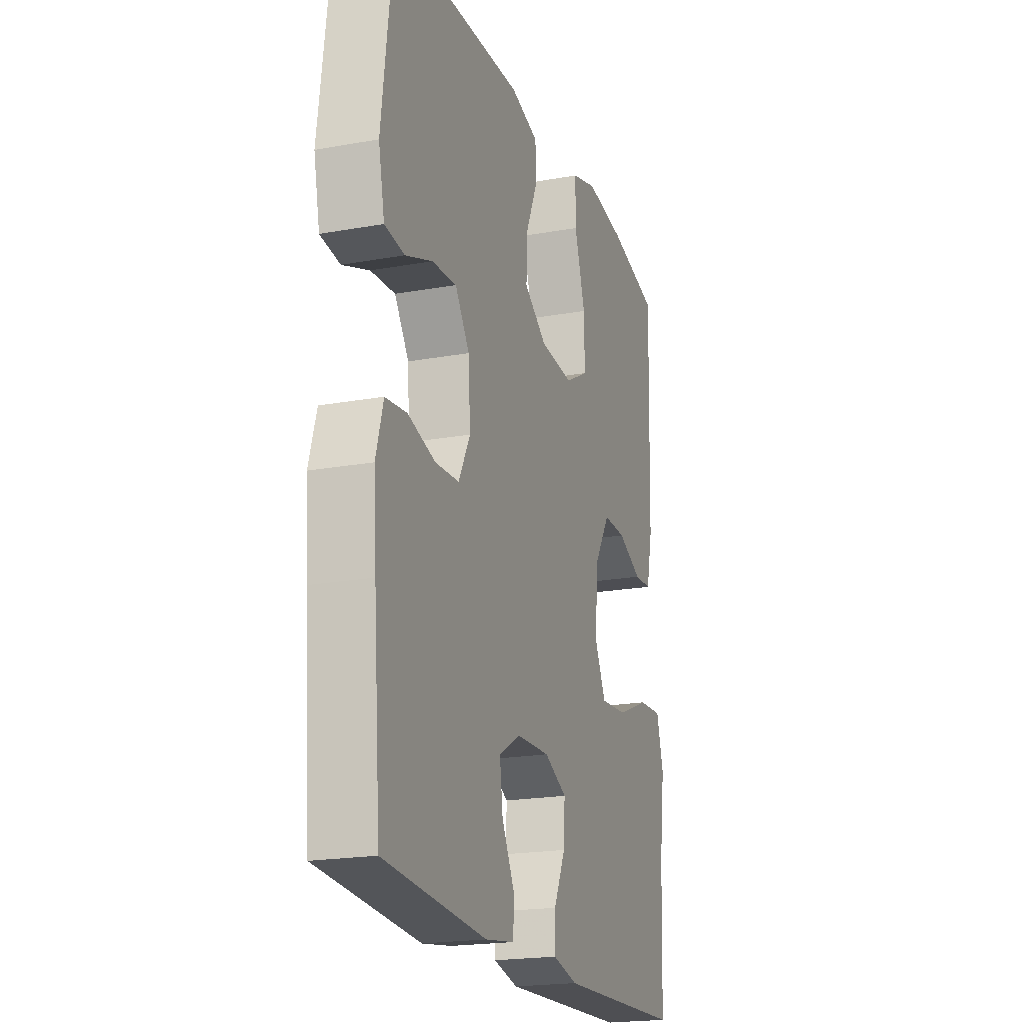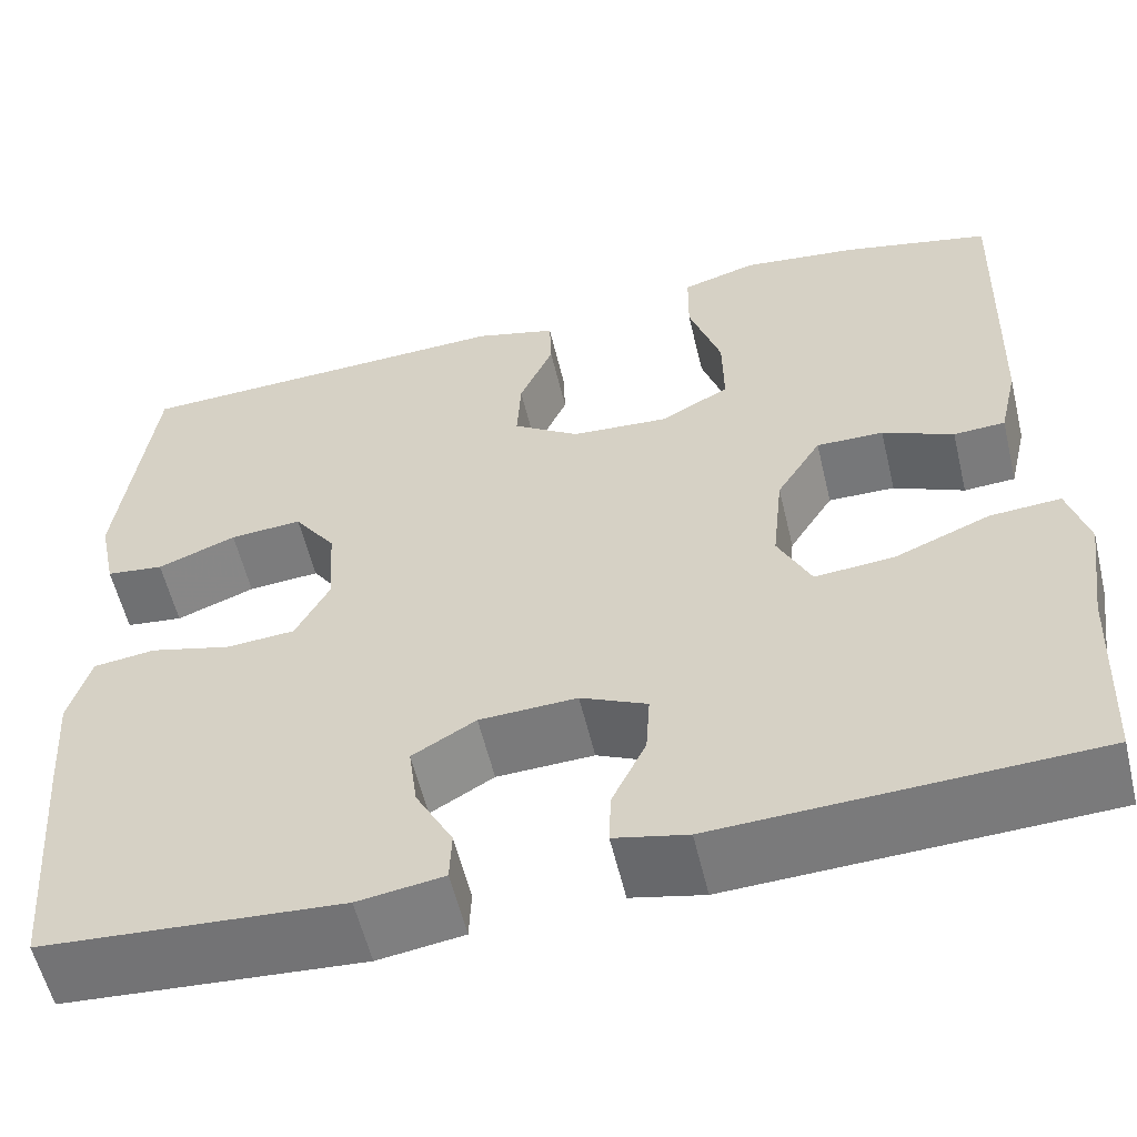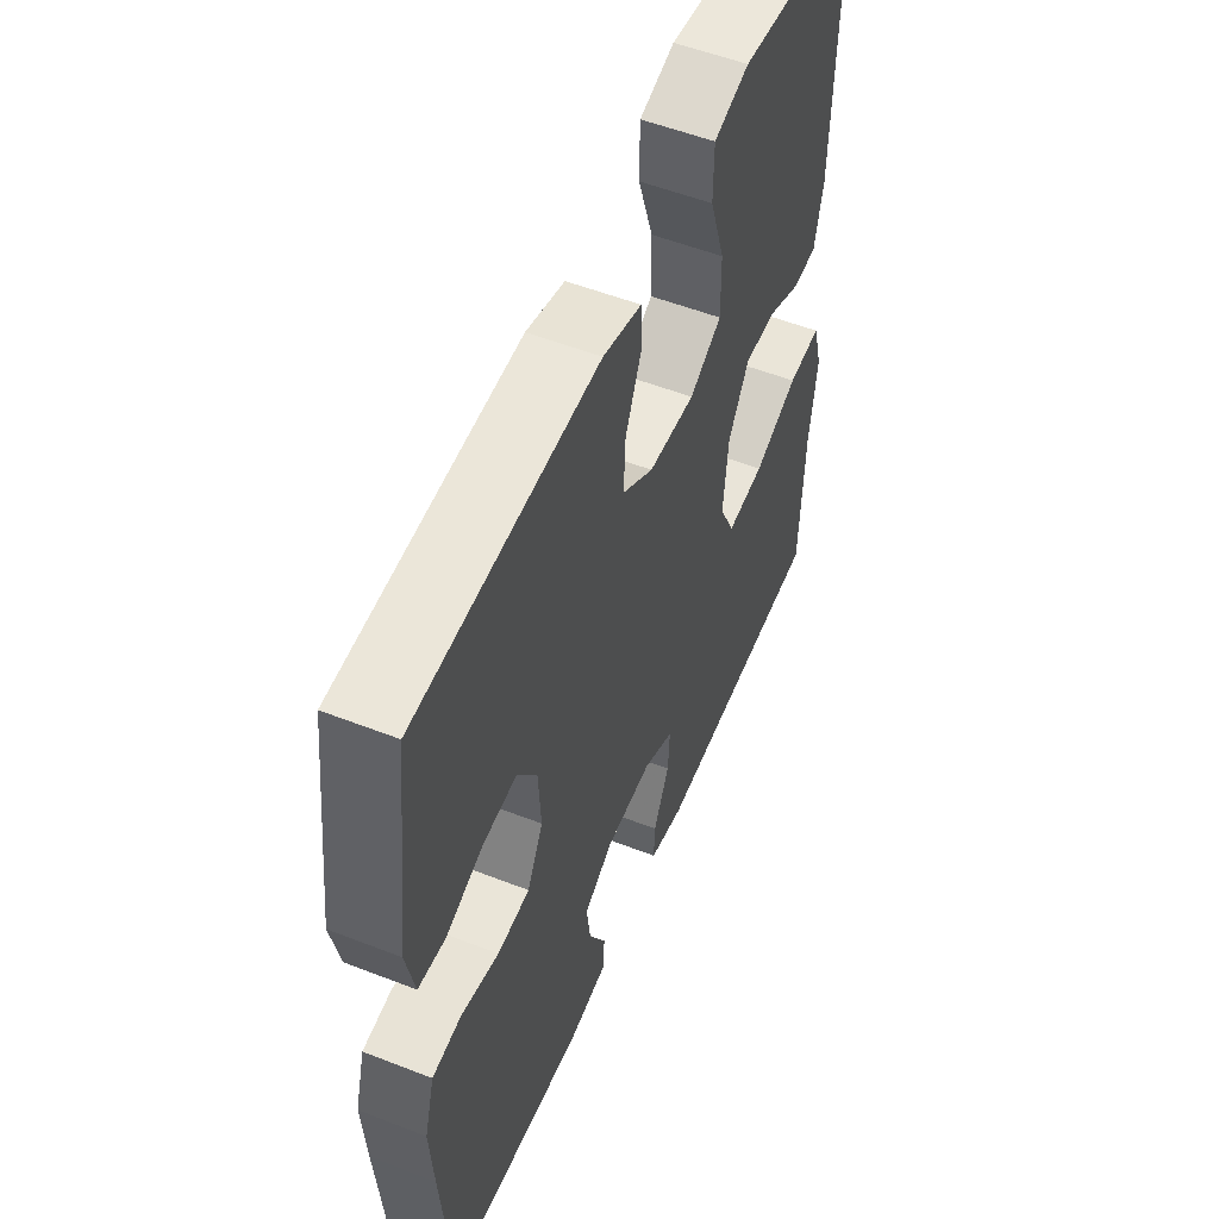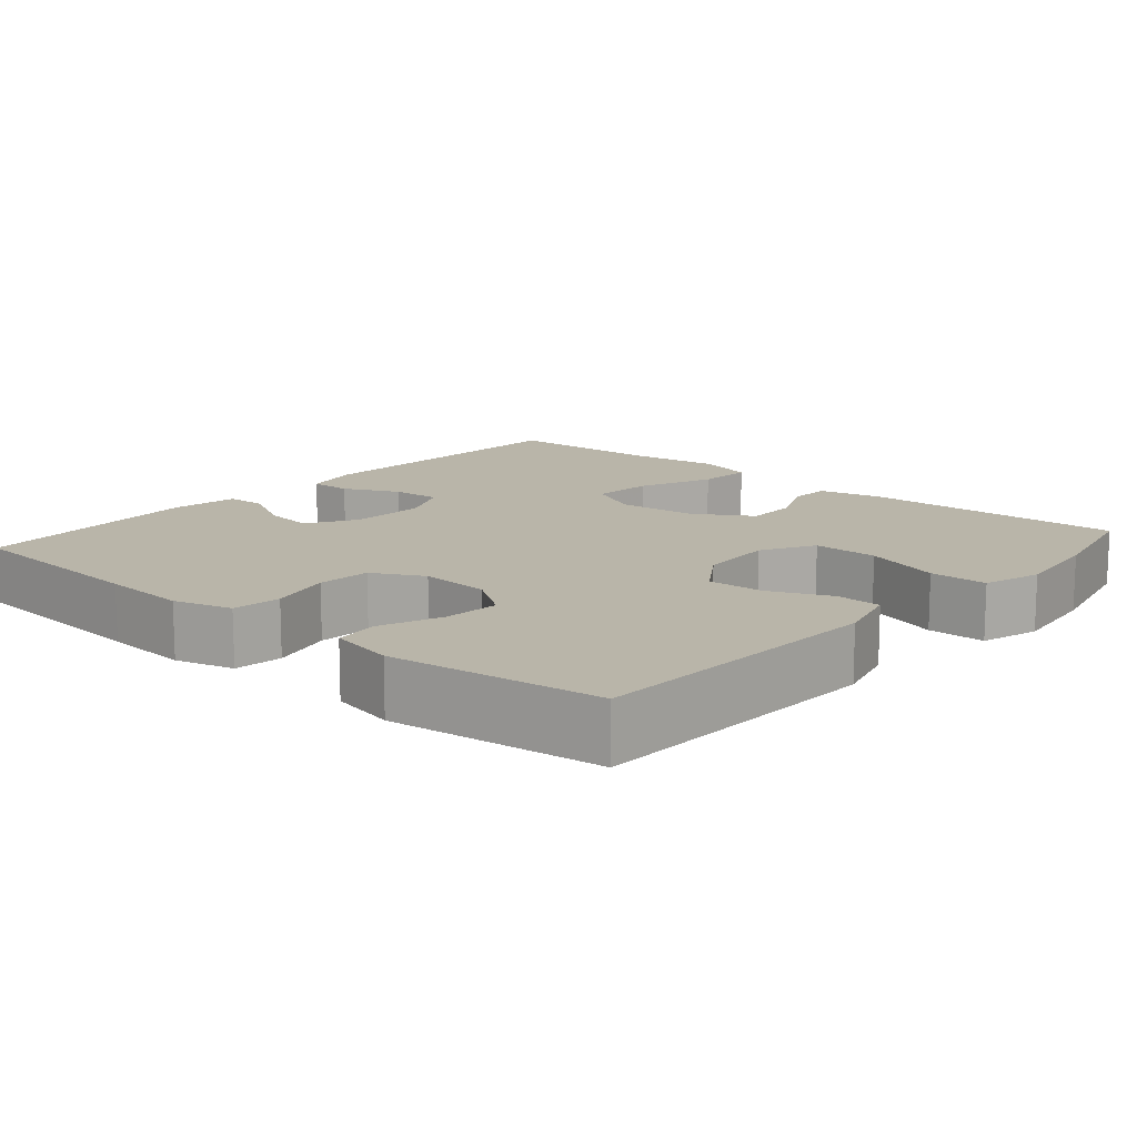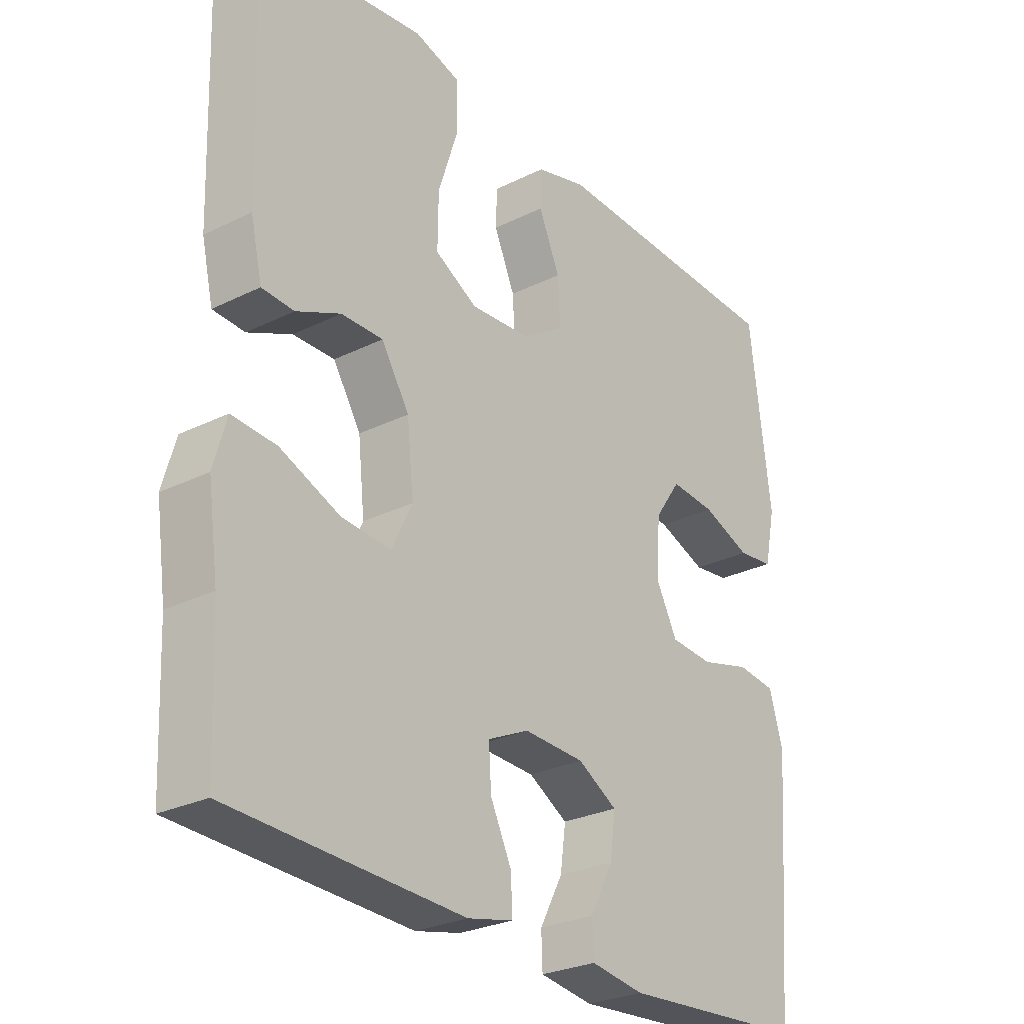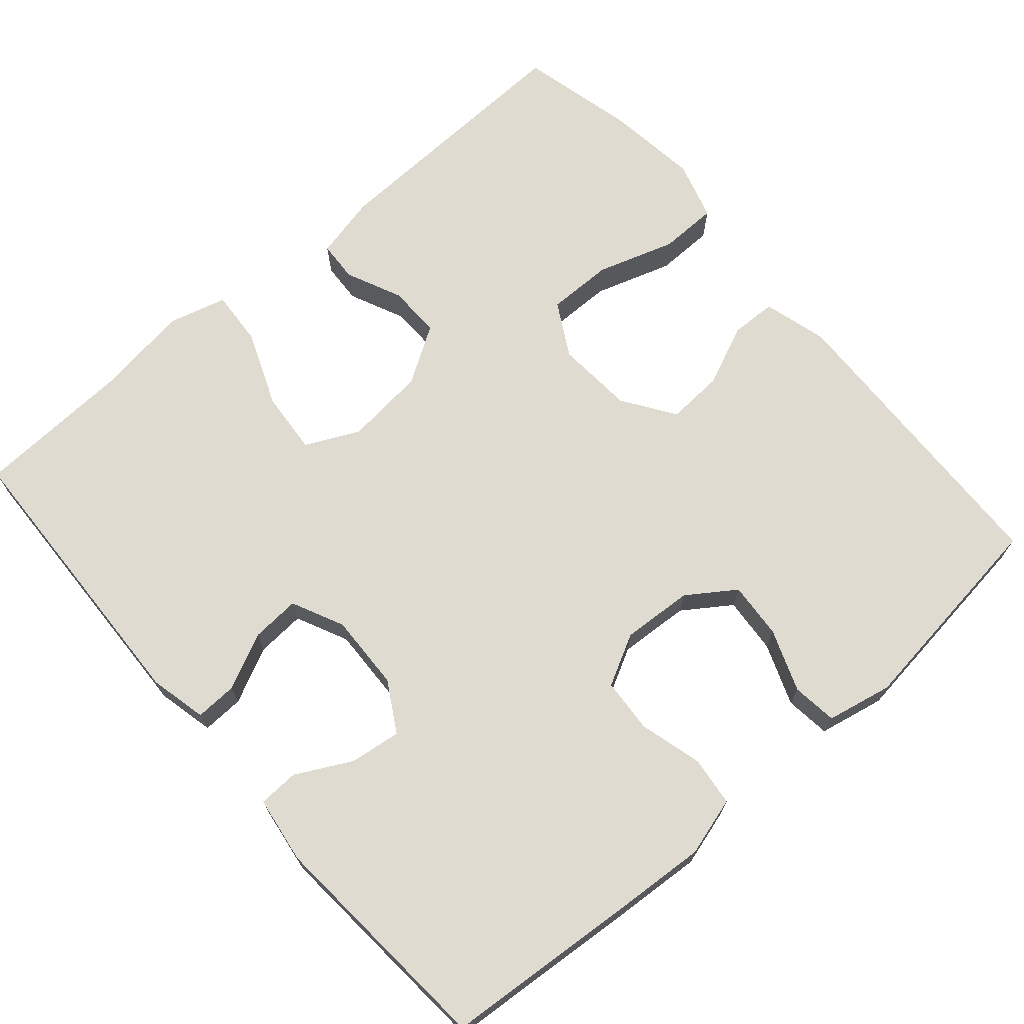
<metadata>
{"format":"obj","ext":"obj","renderer":"f3d","projection":"perspective","resolution":1024,"background":"white","views":[{"elev":-20.4,"azim":-71.7,"up":"+Z"},{"elev":-57.4,"azim":13.4,"up":"+Z"},{"elev":54.2,"azim":-67.5,"up":"+Z"},{"elev":13.4,"azim":-49.0,"up":"+Y"},{"elev":-27.3,"azim":127.4,"up":"+Z"},{"elev":69.9,"azim":-131.0,"up":"+Y"}]}
</metadata>
<code>
v 0.5 0.07 0.5
v 0.489 0.07 0.154
v 0.47 0.07 0.071
v 0.417 0.07 0.068
v 0.344 0.07 0.101
v 0.275 0.07 0.102
v 0.229 0.07 0.028
v 0.218 0.07 -0.077
v 0.252 0.07 -0.147
v 0.334 0.07 -0.14
v 0.432 0.07 -0.1
v 0.505 0.07 -0.095
v 0.526 0.07 -0.17
v 0.509 0.07 -0.292
v 0.5 0.07 -0.5
v 0.116 0.07 -0.516
v 0.041 0.07 -0.499
v 0.043 0.07 -0.444
v 0.078 0.07 -0.371
v 0.082 0.07 -0.307
v 0.014 0.07 -0.275
v -0.086 0.07 -0.279
v -0.151 0.07 -0.317
v -0.142 0.07 -0.384
v -0.104 0.07 -0.456
v -0.106 0.07 -0.509
v -0.194 0.07 -0.522
v -0.5 0.07 -0.5
v -0.521 0.07 -0.238
v -0.529 0.07 -0.124
v -0.507 0.07 -0.047
v -0.443 0.07 -0.039
v -0.36 0.07 -0.061
v -0.289 0.07 -0.056
v -0.254 0.07 0.011
v -0.26 0.07 0.104
v -0.303 0.07 0.166
v -0.377 0.07 0.16
v -0.458 0.07 0.129
v -0.517 0.07 0.136
v -0.535 0.07 0.222
v -0.5 0.07 0.5
v -0.103 0.07 0.515
v -0.019 0.07 0.492
v -0.017 0.07 0.432
v -0.052 0.07 0.352
v -0.056 0.07 0.278
v 0.012 0.07 0.232
v 0.113 0.07 0.225
v 0.183 0.07 0.264
v 0.182 0.07 0.35
v 0.149 0.07 0.452
v 0.15 0.07 0.528
v 0.227 0.07 0.551
v 0.347 0.07 0.536
v 0.5 0 0.5
v 0.489 0 0.154
v 0.47 0 0.071
v 0.417 0 0.068
v 0.344 0 0.101
v 0.275 0 0.102
v 0.229 0 0.028
v 0.218 0 -0.077
v 0.252 0 -0.147
v 0.334 0 -0.14
v 0.432 0 -0.1
v 0.505 0 -0.095
v 0.526 0 -0.17
v 0.509 0 -0.292
v 0.5 0 -0.5
v 0.116 0 -0.516
v 0.041 0 -0.499
v 0.043 0 -0.444
v 0.078 0 -0.371
v 0.082 0 -0.307
v 0.014 0 -0.275
v -0.086 0 -0.279
v -0.151 0 -0.317
v -0.142 0 -0.384
v -0.104 0 -0.456
v -0.106 0 -0.509
v -0.194 0 -0.522
v -0.5 0 -0.5
v -0.521 0 -0.238
v -0.529 0 -0.124
v -0.507 0 -0.047
v -0.443 0 -0.039
v -0.36 0 -0.061
v -0.289 0 -0.056
v -0.254 0 0.011
v -0.26 0 0.104
v -0.303 0 0.166
v -0.377 0 0.16
v -0.458 0 0.129
v -0.517 0 0.136
v -0.535 0 0.222
v -0.5 0 0.5
v -0.103 0 0.515
v -0.019 0 0.492
v -0.017 0 0.432
v -0.052 0 0.352
v -0.056 0 0.278
v 0.012 0 0.232
v 0.113 0 0.225
v 0.183 0 0.264
v 0.182 0 0.35
v 0.149 0 0.452
v 0.15 0 0.528
v 0.227 0 0.551
v 0.347 0 0.536
f 51 52 53 54
f 50 51 54 55
f 43 44 45 46
f 43 46 47
f 42 43 47
f 41 42 47 48
f 38 39 40 41
f 37 38 41 48
f 30 31 32 33
f 30 33 34
f 29 30 34
f 28 29 34
f 27 28 34 35
f 24 25 26 27
f 23 24 27 35
f 16 17 18 19
f 14 15 16 19
f 14 19 20
f 13 14 20 21
f 10 11 12 13
f 9 10 13 21
f 2 3 4 5
f 2 5 6
f 50 55 1 2
f 49 50 2 6
f 36 37 48 49
f 36 49 6 7
f 22 23 35 36
f 22 36 7 8
f 8 9 21 22
f 109 108 107 106
f 110 109 106 105
f 101 100 99 98
f 102 101 98
f 102 98 97
f 103 102 97 96
f 96 95 94 93
f 103 96 93 92
f 88 87 86 85
f 89 88 85
f 89 85 84
f 89 84 83
f 90 89 83 82
f 82 81 80 79
f 90 82 79 78
f 74 73 72 71
f 74 71 70 69
f 75 74 69
f 76 75 69 68
f 68 67 66 65
f 76 68 65 64
f 60 59 58 57
f 61 60 57
f 57 56 110 105
f 61 57 105 104
f 104 103 92 91
f 62 61 104 91
f 91 90 78 77
f 63 62 91 77
f 77 76 64 63
f 1 56 57 2
f 2 57 58 3
f 3 58 59 4
f 4 59 60 5
f 5 60 61 6
f 6 61 62 7
f 7 62 63 8
f 8 63 64 9
f 9 64 65 10
f 10 65 66 11
f 11 66 67 12
f 12 67 68 13
f 13 68 69 14
f 14 69 70 15
f 15 70 71 16
f 16 71 72 17
f 17 72 73 18
f 18 73 74 19
f 19 74 75 20
f 20 75 76 21
f 21 76 77 22
f 22 77 78 23
f 23 78 79 24
f 24 79 80 25
f 25 80 81 26
f 26 81 82 27
f 27 82 83 28
f 28 83 84 29
f 29 84 85 30
f 30 85 86 31
f 31 86 87 32
f 32 87 88 33
f 33 88 89 34
f 34 89 90 35
f 35 90 91 36
f 36 91 92 37
f 37 92 93 38
f 38 93 94 39
f 39 94 95 40
f 40 95 96 41
f 41 96 97 42
f 42 97 98 43
f 43 98 99 44
f 44 99 100 45
f 45 100 101 46
f 46 101 102 47
f 47 102 103 48
f 48 103 104 49
f 49 104 105 50
f 50 105 106 51
f 51 106 107 52
f 52 107 108 53
f 53 108 109 54
f 54 109 110 55
f 55 110 56 1

</code>
